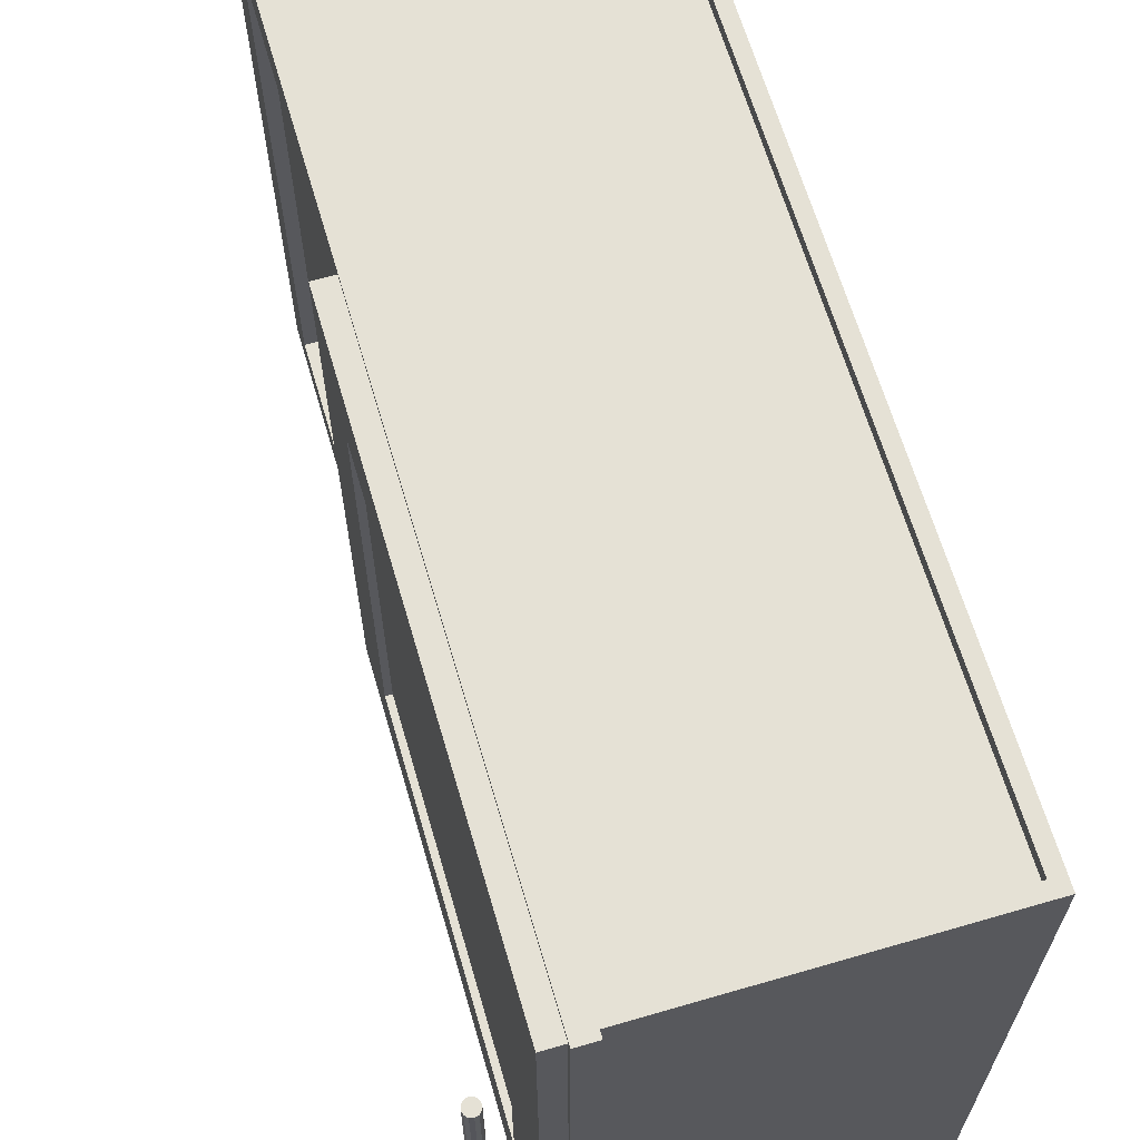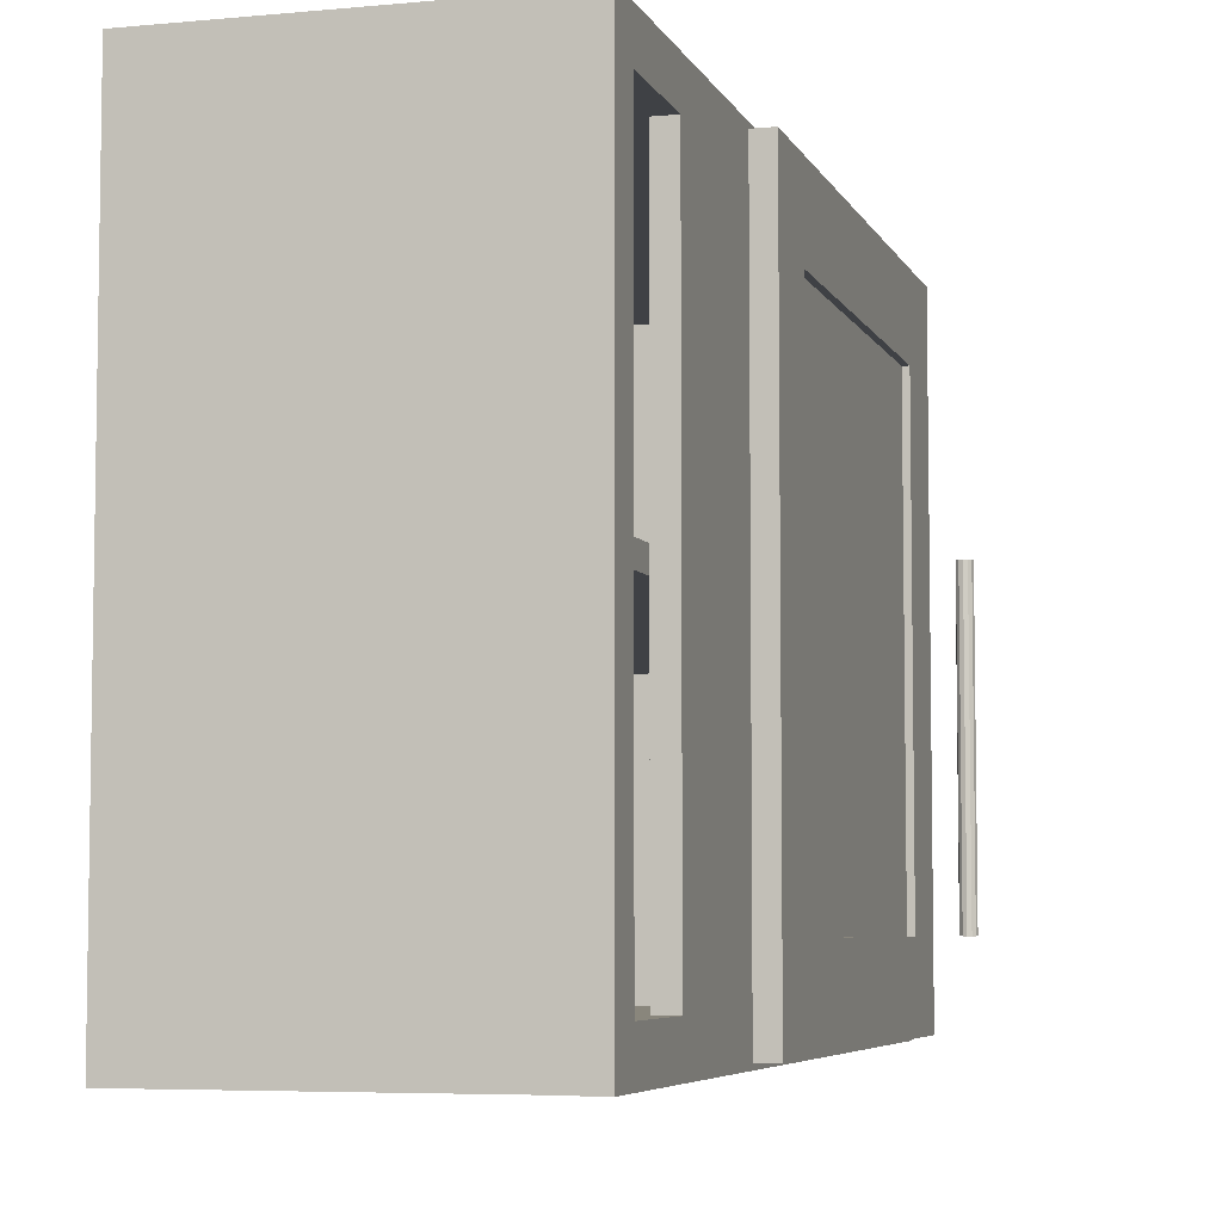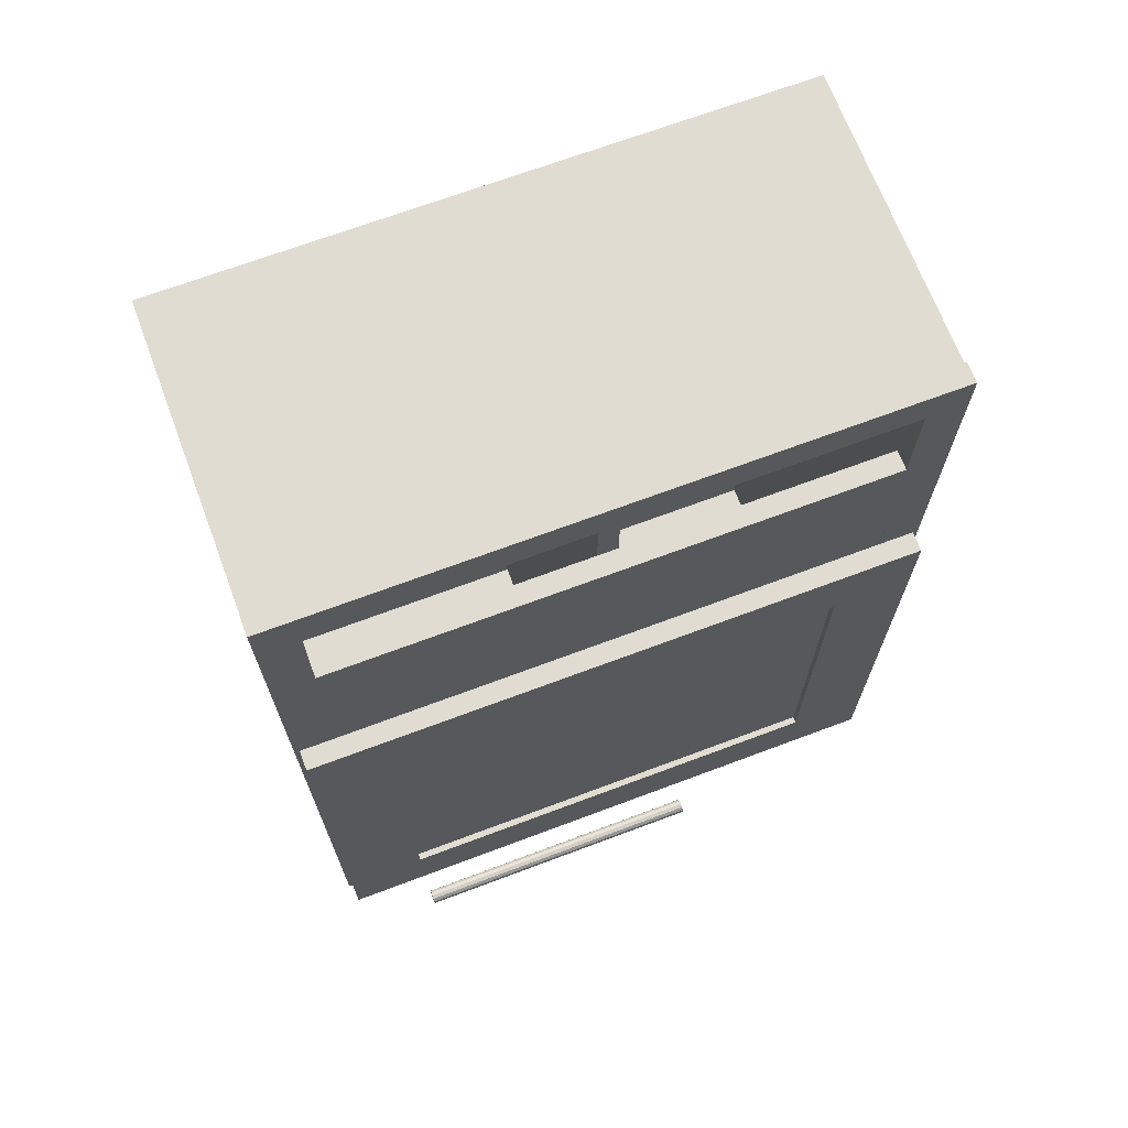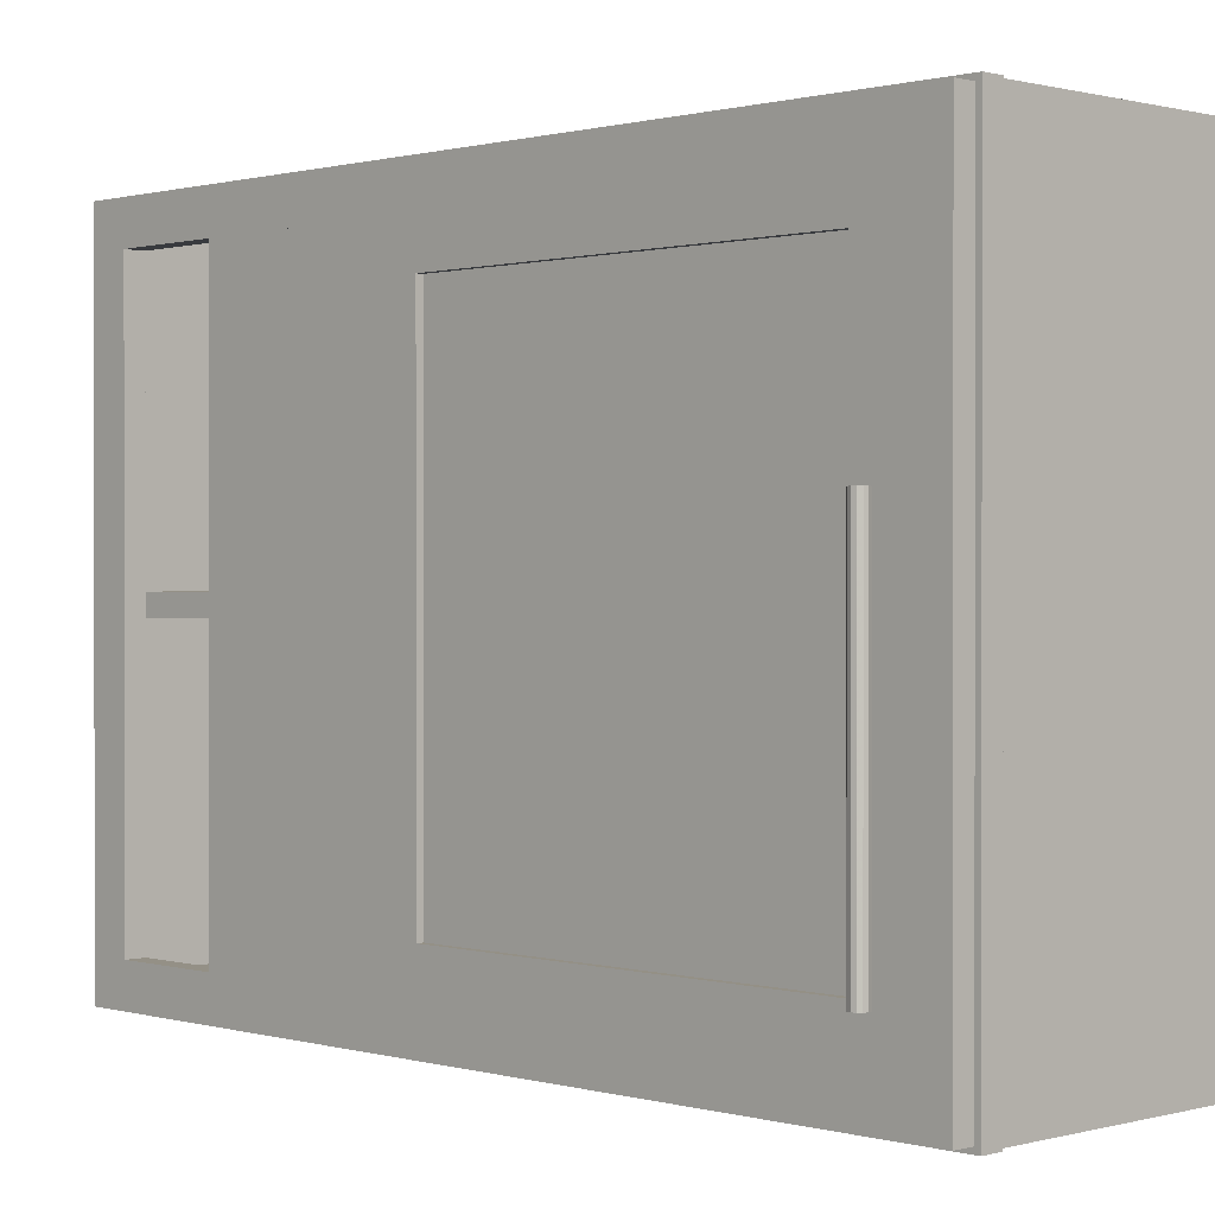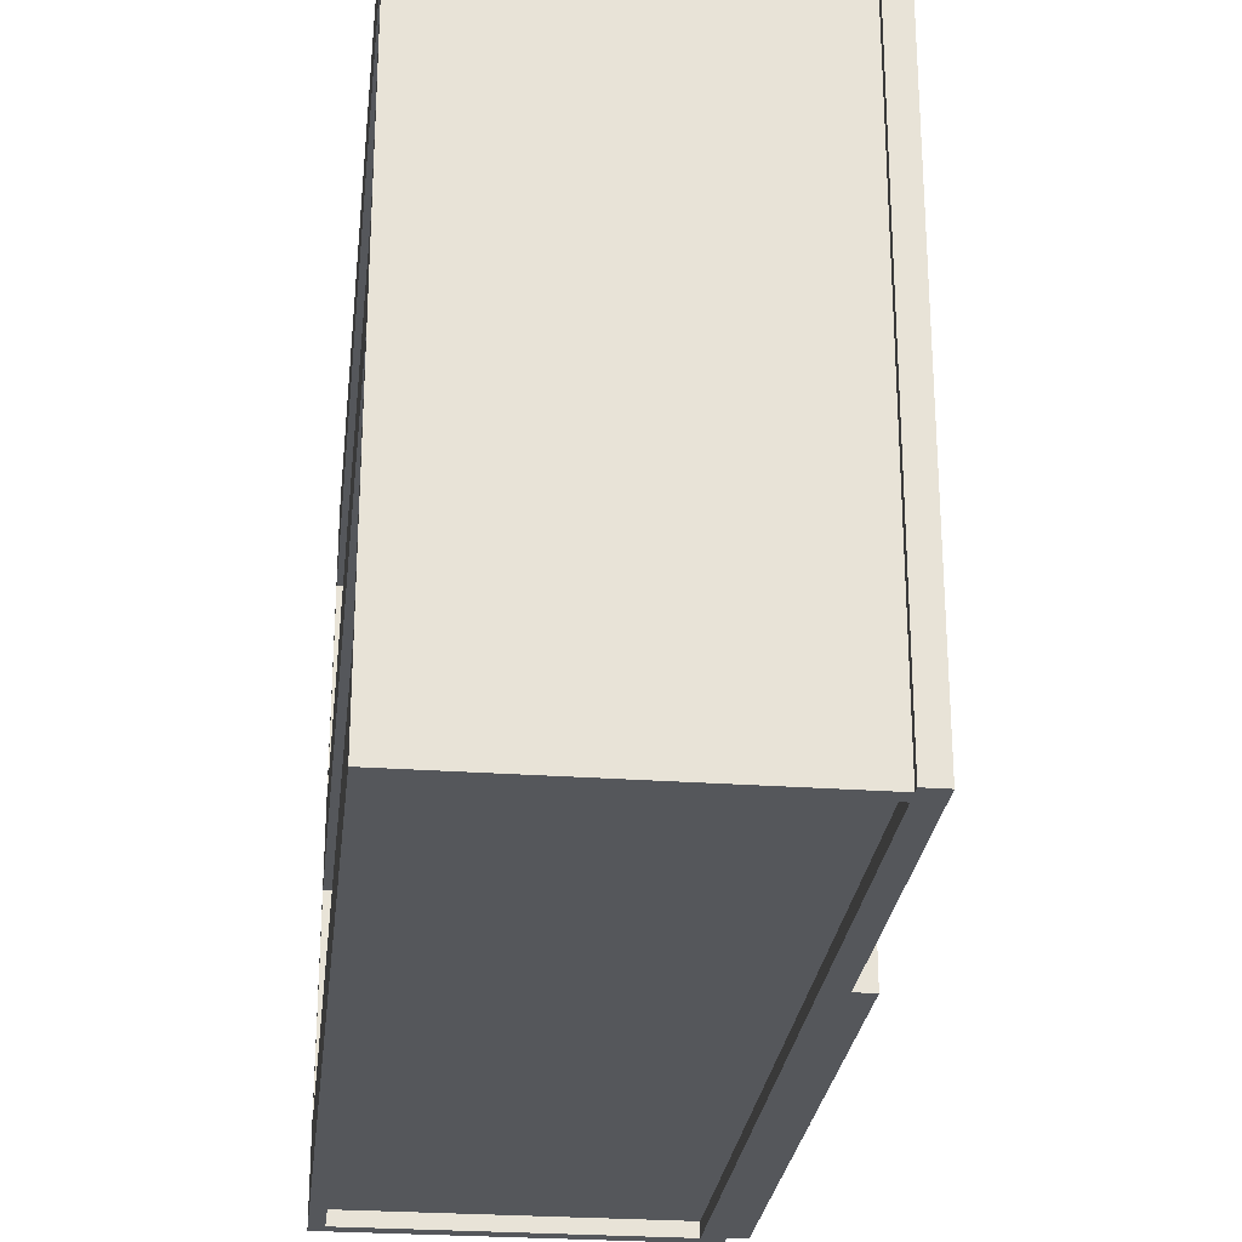
<metadata>
{"format":"obj","ext":"obj","renderer":"f3d","projection":"perspective","resolution":1024,"background":"white","views":[{"elev":65.0,"azim":163.7,"up":"+Y"},{"elev":-5.7,"azim":16.0,"up":"+Y"},{"elev":69.0,"azim":69.4,"up":"+Z"},{"elev":0.6,"azim":135.6,"up":"+Y"},{"elev":-26.8,"azim":-6.4,"up":"+Y"}]}
</metadata>
<code>
o mesh22_mesh22-geometry
v -0.1556 -0.2036 0.157
v -0.1556 -0.2036 0.3664
v -0.1556 -0.1397 0.157
v -0.1556 -0.1397 0.3664
f 1 2 3
f 1 3 2
f 4 3 2
f 4 2 3
o mesh21.003_mesh21-geometry
v 0.1294 0.0647 -0.3495
v 0.155 0.0647 -0.3479
v 0.1566 0.0647 -0.3495
v 0.1294 0.0647 -0.3397
v 0.1294 0.04345 -0.3495
v 0.1541 0.0647 -0.3446
v 0.1566 0.04345 -0.3495
v 0.1294 0.04345 -0.3397
v 0.155 0.0647 -0.3413
v 0.155 0.04345 -0.3479
v 0.1566 0.04345 -0.3397
v 0.1566 0.0647 -0.3397
v 0.1541 0.04345 -0.3446
v 0.155 0.04345 -0.3413
f 7 6 5
f 8 5 6
f 5 9 7
f 5 8 9
f 10 8 6
f 11 7 9
f 12 9 8
f 13 8 10
f 11 9 14
f 12 14 9
f 12 8 15
f 16 8 13
f 17 14 12
f 16 15 8
f 15 18 12
f 18 17 12
f 5 6 7
f 6 5 8
f 7 9 5
f 9 8 5
f 6 8 10
f 9 7 11
f 8 9 12
f 10 8 13
f 14 9 11
f 9 14 12
f 15 8 12
f 13 8 16
f 12 14 17
f 8 15 16
f 12 18 15
f 12 17 18
o mesh20.003_mesh20-geometry
v 0.1566 -0.1992 -0.3397
v 0.1294 -0.1779 -0.3397
v 0.1294 -0.1992 -0.3397
v 0.1566 -0.1779 -0.3397
v 0.1294 -0.1992 -0.3495
v 0.155 -0.1992 -0.3413
v 0.155 -0.1779 -0.3413
v 0.1294 -0.1779 -0.3495
v 0.155 -0.1992 -0.3479
v 0.1541 -0.1992 -0.3446
v 0.1541 -0.1779 -0.3446
v 0.155 -0.1779 -0.3479
v 0.1566 -0.1779 -0.3495
v 0.1566 -0.1992 -0.3495
f 21 20 19
f 22 19 20
f 21 23 20
f 19 24 21
f 22 20 25
f 26 20 23
f 21 27 23
f 24 28 21
f 25 20 29
f 20 26 30
f 26 23 31
f 32 23 27
f 28 27 21
f 29 20 30
f 31 30 26
f 32 31 23
f 19 20 21
f 20 19 22
f 20 23 21
f 21 24 19
f 25 20 22
f 23 20 26
f 23 27 21
f 21 28 24
f 29 20 25
f 30 26 20
f 31 23 26
f 27 23 32
f 21 27 28
f 30 20 29
f 26 30 31
f 23 31 32
o mesh19.003_mesh19-geometry
v 0.1574 0.0647 -0.3502
v 0.1639 0.0647 -0.3502
v 0.1607 0.0647 -0.3511
v 0.155 0.0647 -0.3479
v 0.1607 -0.1992 -0.3511
v 0.1574 -0.1992 -0.3502
v 0.155 -0.1992 -0.3479
v 0.1663 0.0647 -0.3479
v 0.1639 -0.1992 -0.3502
v 0.1541 0.0647 -0.3446
v 0.1663 -0.1992 -0.3479
v 0.1541 -0.1992 -0.3446
v 0.1672 0.0647 -0.3446
v 0.1672 -0.1992 -0.3446
v 0.155 0.0647 -0.3413
v 0.155 -0.1992 -0.3413
v 0.1663 0.0647 -0.3413
v 0.1663 -0.1992 -0.3413
v 0.1574 0.0647 -0.3389
v 0.1574 -0.1992 -0.3389
v 0.1639 0.0647 -0.3389
v 0.1607 -0.1992 -0.338
v 0.1607 0.0647 -0.338
v 0.1639 -0.1992 -0.3389
f 35 34 33
f 36 33 34
f 40 36 34
f 42 36 40
f 37 38 41
f 39 43 38
f 45 42 40
f 43 41 38
f 44 43 39
f 47 42 45
f 46 43 44
f 49 47 45
f 48 46 44
f 51 47 49
f 50 46 48
f 53 51 49
f 52 50 48
f 55 51 53
f 56 50 52
f 54 56 52
f 35 37 34
f 33 38 35
f 36 39 33
f 41 34 37
f 37 35 38
f 38 33 39
f 36 42 39
f 40 34 43
f 41 43 34
f 44 39 42
f 43 46 40
f 42 47 44
f 45 40 46
f 48 44 47
f 46 50 45
f 47 51 48
f 49 45 50
f 52 48 51
f 49 50 53
f 52 51 54
f 56 53 50
f 55 54 51
f 53 56 55
f 54 55 56
f 33 34 35
f 34 33 36
f 34 36 40
f 40 36 42
f 41 38 37
f 38 43 39
f 40 42 45
f 38 41 43
f 39 43 44
f 45 42 47
f 44 43 46
f 45 47 49
f 44 46 48
f 49 47 51
f 48 46 50
f 49 51 53
f 48 50 52
f 53 51 55
f 52 50 56
f 52 56 54
f 34 37 35
f 35 38 33
f 33 39 36
f 37 34 41
f 38 35 37
f 39 33 38
f 39 42 36
f 43 34 40
f 34 43 41
f 42 39 44
f 40 46 43
f 44 47 42
f 46 40 45
f 47 44 48
f 45 50 46
f 48 51 47
f 50 45 49
f 51 48 52
f 53 50 49
f 54 51 52
f 50 53 56
f 51 54 55
f 55 56 53
f 56 55 54
o mesh18.002_mesh18-geometry
v 0.1236 0.1992 -0.3097
v 0.1236 -0.1992 0.03053
v 0.1236 -0.1992 -0.3097
v 0.1236 0.1992 0.03053
f 59 58 57
f 60 57 58
f 57 58 59
f 58 57 60
o mesh17.002_mesh17-geometry
v 0.112 0.1992 0.03053
v 0.112 -0.1992 -0.3097
v 0.112 -0.1992 0.03053
v 0.112 0.1992 -0.3097
f 63 62 61
f 64 61 62
f 61 62 63
f 62 61 64
o mesh16.002_mesh16-geometry
v 0.1294 0.269 0.03053
v 0.1294 -0.269 0.1003
v 0.1294 -0.269 0.03053
v 0.1294 0.269 0.1003
v 0.112 -0.269 0.03053
v 0.112 0.269 0.1003
v 0.112 -0.269 0.1003
v 0.112 0.269 0.03053
f 67 66 65
f 68 65 66
f 67 69 66
f 67 65 69
f 68 70 65
f 68 66 70
f 71 66 69
f 72 69 65
f 72 65 70
f 71 70 66
f 71 69 70
f 72 70 69
f 65 66 67
f 66 65 68
f 66 69 67
f 69 65 67
f 65 70 68
f 70 66 68
f 69 66 71
f 65 69 72
f 70 65 72
f 66 70 71
f 70 69 71
f 69 70 72
o mesh15.002_mesh15-geometry
v 0.112 -0.1992 -0.3097
v 0.1294 -0.1992 0.03053
v 0.1294 -0.1992 -0.3097
v 0.112 -0.1992 0.03053
v 0.1294 -0.269 -0.3097
v 0.112 -0.269 0.03053
v 0.1294 -0.269 0.03053
v 0.112 -0.269 -0.3097
f 75 74 73
f 76 73 74
f 75 77 74
f 76 78 73
f 79 74 77
f 80 73 78
f 79 77 78
f 80 78 77
f 73 74 75
f 74 73 76
f 74 77 75
f 73 78 76
f 77 74 79
f 78 73 80
f 78 77 79
f 77 78 80
o mesh14.002_mesh14-geometry
v 0.1294 0.269 -0.3795
v 0.1294 -0.269 -0.3097
v 0.1294 -0.269 -0.3795
v 0.1294 0.269 -0.3097
v 0.112 -0.269 -0.3795
v 0.112 0.269 -0.3097
v 0.112 -0.269 -0.3097
v 0.112 0.269 -0.3795
f 83 82 81
f 84 81 82
f 83 85 82
f 83 81 85
f 84 86 81
f 84 82 86
f 87 82 85
f 88 85 81
f 88 81 86
f 87 86 82
f 87 85 86
f 88 86 85
f 81 82 83
f 82 81 84
f 82 85 83
f 85 81 83
f 81 86 84
f 86 82 84
f 85 82 87
f 81 85 88
f 86 81 88
f 82 86 87
f 86 85 87
f 85 86 88
o mesh13.002_mesh13-geometry
v 0.112 0.269 -0.3097
v 0.1294 0.269 0.03053
v 0.1294 0.269 -0.3097
v 0.112 0.269 0.03053
v 0.1294 0.1992 -0.3097
v 0.112 0.1992 0.03053
v 0.1294 0.1992 0.03053
v 0.112 0.1992 -0.3097
f 91 90 89
f 92 89 90
f 91 93 90
f 92 94 89
f 95 90 93
f 96 89 94
f 95 93 94
f 96 94 93
f 89 90 91
f 90 89 92
f 90 93 91
f 89 94 92
f 93 90 95
f 94 89 96
f 94 93 95
f 93 94 96
o mesh3.003_mesh3-geometry
v -0.1556 -0.2036 -0.3664
v -0.1672 -0.2036 0.3664
v -0.1556 -0.2036 0.3664
v -0.1672 -0.2036 -0.3664
v -0.1556 -0.2733 0.3664
v -0.1672 -0.2733 -0.3664
v -0.1556 -0.2733 -0.3664
v -0.1672 -0.2733 0.3664
f 97 98 99
f 98 97 100
f 101 97 99
f 102 98 100
f 97 101 103
f 98 102 104
f 101 102 103
f 102 101 104
f 99 98 97
f 100 97 98
f 99 97 101
f 100 98 102
f 103 101 97
f 104 102 98
f 103 102 101
f 104 101 102
o mesh12.001_mesh12-geometry
v 0.0945 0.008724 -0.3664
v -0.1468 0.008724 0.3664
v 0.0945 0.008724 0.3664
v -0.1468 0.008724 -0.3664
v 0.0945 -0.008724 0.3664
v -0.1468 -0.008724 -0.3664
v 0.0945 -0.008724 -0.3664
v -0.1468 -0.008724 0.3664
f 105 106 107
f 106 105 108
f 109 105 107
f 110 106 108
f 105 109 111
f 106 110 112
f 109 110 111
f 110 109 112
f 107 106 105
f 108 105 106
f 107 105 109
f 108 106 110
f 111 109 105
f 112 110 106
f 111 110 109
f 112 109 110
o mesh11.001_mesh11-geometry
v 0.112 0.2384 0.06979
v 0.112 -0.2384 0.2559
v 0.112 -0.2384 0.06979
v 0.112 0.2384 0.2559
v 0.0945 -0.2384 0.06979
v 0.0945 0.2384 0.2559
v 0.0945 0.2384 0.06979
v 0.0945 -0.2384 0.2559
f 117 118 119
f 118 117 120
f 115 114 113
f 116 113 114
f 115 113 117
f 116 114 118
f 119 117 113
f 120 118 114
f 119 118 117
f 120 117 118
f 113 114 115
f 114 113 116
f 117 113 115
f 118 114 116
f 113 117 119
f 114 118 120
o mesh3.002_mesh3-geometry
v -0.1556 0.03489 -0.3664
v -0.1672 0.03489 0.3664
v -0.1556 0.03489 0.3664
v -0.1672 0.03489 -0.3664
v -0.1556 -0.03489 0.3664
v -0.1672 -0.03489 -0.3664
v -0.1556 -0.03489 -0.3664
v -0.1672 -0.03489 0.3664
f 121 122 123
f 122 121 124
f 125 121 123
f 126 122 124
f 121 125 127
f 122 126 128
f 125 126 127
f 126 125 128
f 123 122 121
f 124 121 122
f 123 121 125
f 124 122 126
f 127 125 121
f 128 126 122
f 127 126 125
f 128 125 126
o mesh4.002_mesh4-geometry
v 0.112 0.2733 -0.3489
v 0.0945 0.2733 0.3489
v 0.112 0.2733 0.3489
v 0.0945 0.2733 -0.3489
v 0.112 0.2384 0.3489
v 0.0945 0.2384 -0.3489
v 0.112 0.2384 -0.3489
v 0.0945 0.2384 0.3489
f 134 130 132
f 130 134 136
f 131 130 129
f 132 129 130
f 131 129 133
f 132 130 134
f 135 133 129
f 136 134 130
f 135 134 133
f 136 133 134
f 129 130 131
f 130 129 132
f 133 129 131
f 129 133 135
f 133 134 135
f 134 133 136
o mesh2.002_mesh2-geometry
v 0.0945 0.2617 -0.3664
v -0.1556 0.2617 0.3664
v 0.0945 0.2617 0.3664
v -0.1556 0.2617 -0.3664
f 137 138 139
f 138 137 140
f 139 138 137
f 140 137 138
o mesh1.002_mesh1-geometry
v -0.1556 0.2501 -0.3664
v 0.0945 0.2501 0.3664
v -0.1556 0.2501 0.3664
v 0.0945 0.2501 -0.3664
f 141 142 143
f 142 141 144
f 143 142 141
f 144 141 142
o mesh10.001_mesh10-geometry
v 0.0945 0.2733 0.3838
v 0.0945 -0.2733 0.3489
v 0.0945 -0.2733 0.3838
v 0.0945 0.2733 0.3489
v 0.112 -0.2733 0.3838
v 0.112 0.2733 0.3489
v 0.112 -0.2733 0.3489
v 0.112 0.2733 0.3838
f 145 146 147
f 146 145 148
f 146 149 147
f 145 150 148
f 149 146 151
f 150 145 152
f 147 146 145
f 148 145 146
f 147 149 146
f 147 145 149
f 148 150 145
f 148 146 150
f 151 146 149
f 152 149 145
f 152 145 150
f 151 150 146
f 151 149 150
f 152 150 149
f 149 145 147
f 150 146 148
f 145 149 152
f 146 150 151
f 150 149 151
f 149 150 152
o mesh9.001_mesh9-geometry
v 0.0945 -0.2733 -0.3838
v 0.0945 -0.2733 -0.3489
v 0.0945 0.2733 -0.3838
v 0.112 -0.2733 -0.3838
v 0.0945 0.2733 -0.3489
v 0.112 -0.2733 -0.3489
v 0.112 0.2733 -0.3489
v 0.112 0.2733 -0.3838
f 153 154 155
f 153 156 154
f 157 155 154
f 158 154 156
f 157 159 155
f 160 155 159
f 155 154 153
f 154 156 153
f 154 155 157
f 156 155 153
f 156 154 158
f 155 159 157
f 159 154 157
f 155 156 160
f 154 159 158
f 159 156 158
f 159 155 160
f 156 159 160
f 153 155 156
f 157 154 159
f 160 156 155
f 158 159 154
f 158 156 159
f 160 159 156
o mesh8.001_mesh8-geometry
v 0.0945 -0.2733 -0.3664
v 0.0945 0.2733 -0.3664
v -0.1672 -0.2733 -0.3664
v -0.1672 0.2733 -0.3664
v 0.0945 -0.2733 -0.378
v -0.1672 0.2733 -0.378
v -0.1672 -0.2733 -0.378
v 0.0945 0.2733 -0.378
f 161 162 163
f 164 163 162
f 161 163 165
f 164 166 163
f 164 162 166
f 167 165 163
f 167 163 166
f 168 166 162
f 163 162 161
f 162 163 164
f 165 163 161
f 163 166 164
f 166 162 164
f 163 165 167
f 166 163 167
f 162 166 168
f 165 166 167
f 166 165 168
f 167 166 165
f 168 165 166
o mesh7.001_mesh7-geometry
v -0.1672 -0.2733 0.3664
v 0.0945 0.2733 0.3664
v 0.0945 -0.2733 0.3664
v -0.1672 0.2733 0.3664
v 0.0945 -0.2733 0.378
v -0.1672 0.2733 0.378
v -0.1672 -0.2733 0.378
v 0.0945 0.2733 0.378
f 169 170 171
f 170 169 172
f 173 169 171
f 169 174 172
f 174 170 172
f 169 173 175
f 174 169 175
f 170 174 176
f 171 170 169
f 172 169 170
f 171 169 173
f 172 174 169
f 172 170 174
f 175 173 169
f 175 169 174
f 176 174 170
f 175 174 173
f 176 173 174
f 173 174 175
f 174 173 176
o mesh6.001_mesh6-geometry
v -0.1556 0.2501 0.3664
v -0.1556 -0.2501 -0.3664
v -0.1556 -0.2501 0.3664
v -0.1556 0.2501 -0.3664
f 177 178 179
f 178 177 180
f 179 178 177
f 180 177 178
o mesh5.001_mesh5-geometry
v -0.1468 0.2501 -0.3664
v -0.1468 -0.2501 0.3664
v -0.1468 -0.2501 -0.3664
v -0.1468 0.2501 0.3664
f 181 182 183
f 182 181 184
f 183 182 181
f 184 181 182
o mesh4.001_mesh4-geometry
v 0.112 -0.2384 -0.3489
v 0.0945 -0.2384 0.3489
v 0.112 -0.2384 0.3489
v 0.0945 -0.2384 -0.3489
v 0.112 -0.2733 0.3489
v 0.0945 -0.2733 -0.3489
v 0.112 -0.2733 -0.3489
v 0.0945 -0.2733 0.3489
f 190 186 188
f 186 190 192
f 187 186 185
f 188 185 186
f 187 185 189
f 188 186 190
f 191 189 185
f 192 190 186
f 191 190 189
f 192 189 190
f 185 186 187
f 186 185 188
f 189 185 187
f 185 189 191
f 189 190 191
f 190 189 192
o mesh3.001_mesh3-geometry
v -0.1556 0.2733 -0.3664
v -0.1672 0.2733 0.3664
v -0.1556 0.2733 0.3664
v -0.1672 0.2733 -0.3664
v -0.1556 0.2036 0.3664
v -0.1672 0.2036 -0.3664
v -0.1556 0.2036 -0.3664
v -0.1672 0.2036 0.3664
f 193 194 195
f 194 193 196
f 197 193 195
f 198 194 196
f 193 197 199
f 194 198 200
f 197 198 199
f 198 197 200
f 195 194 193
f 196 193 194
f 195 193 197
f 196 194 198
f 199 197 193
f 200 198 194
f 199 198 197
f 200 197 198
o mesh2.001_mesh2-geometry
v 0.0945 -0.2501 -0.3664
v -0.1556 -0.2501 0.3664
v 0.0945 -0.2501 0.3664
v -0.1556 -0.2501 -0.3664
f 201 202 203
f 202 201 204
f 203 202 201
f 204 201 202
o mesh1.001_mesh1-geometry
v -0.1556 -0.2617 -0.3664
v 0.0945 -0.2617 0.3664
v -0.1556 -0.2617 0.3664
v 0.0945 -0.2617 -0.3664
f 205 206 207
f 206 205 208
f 207 206 205
f 208 205 206

</code>
